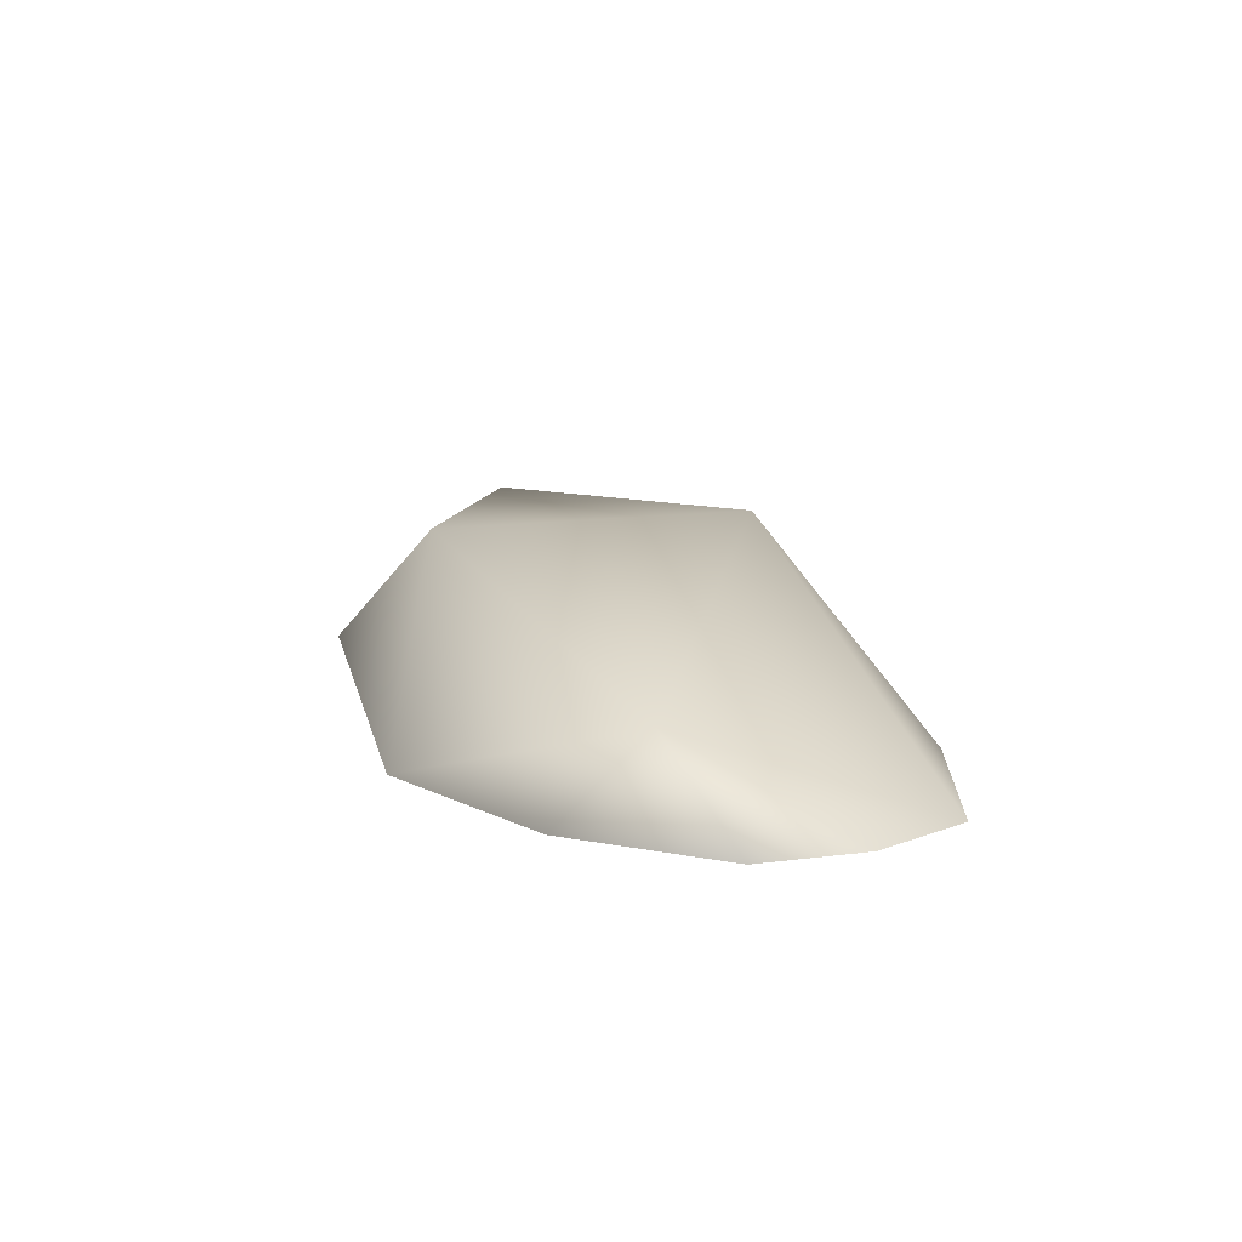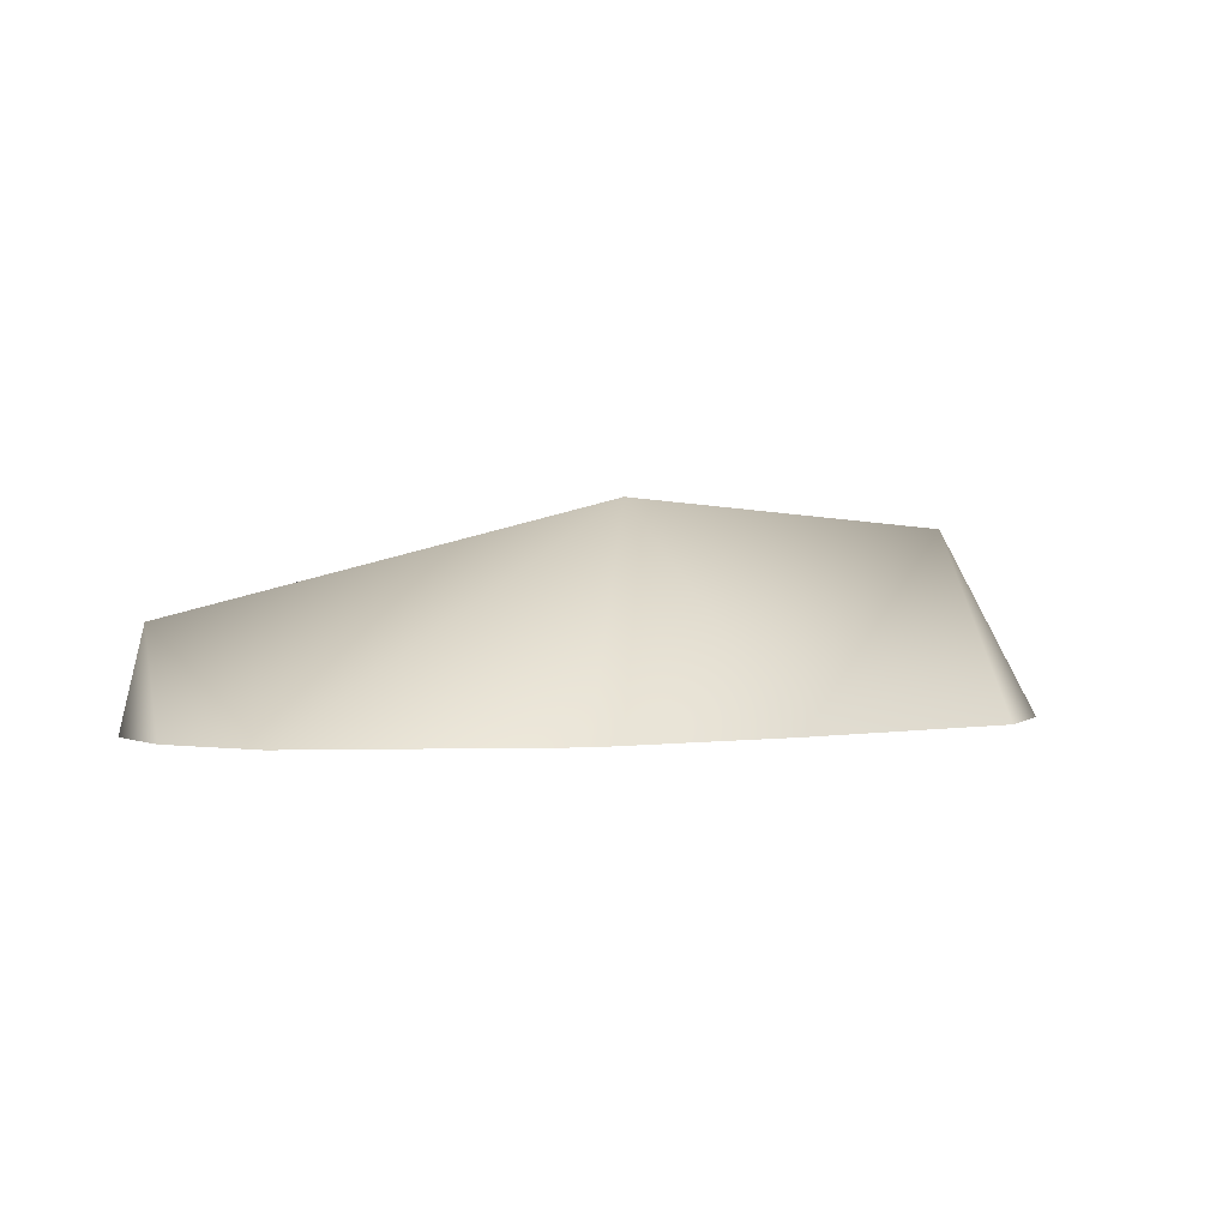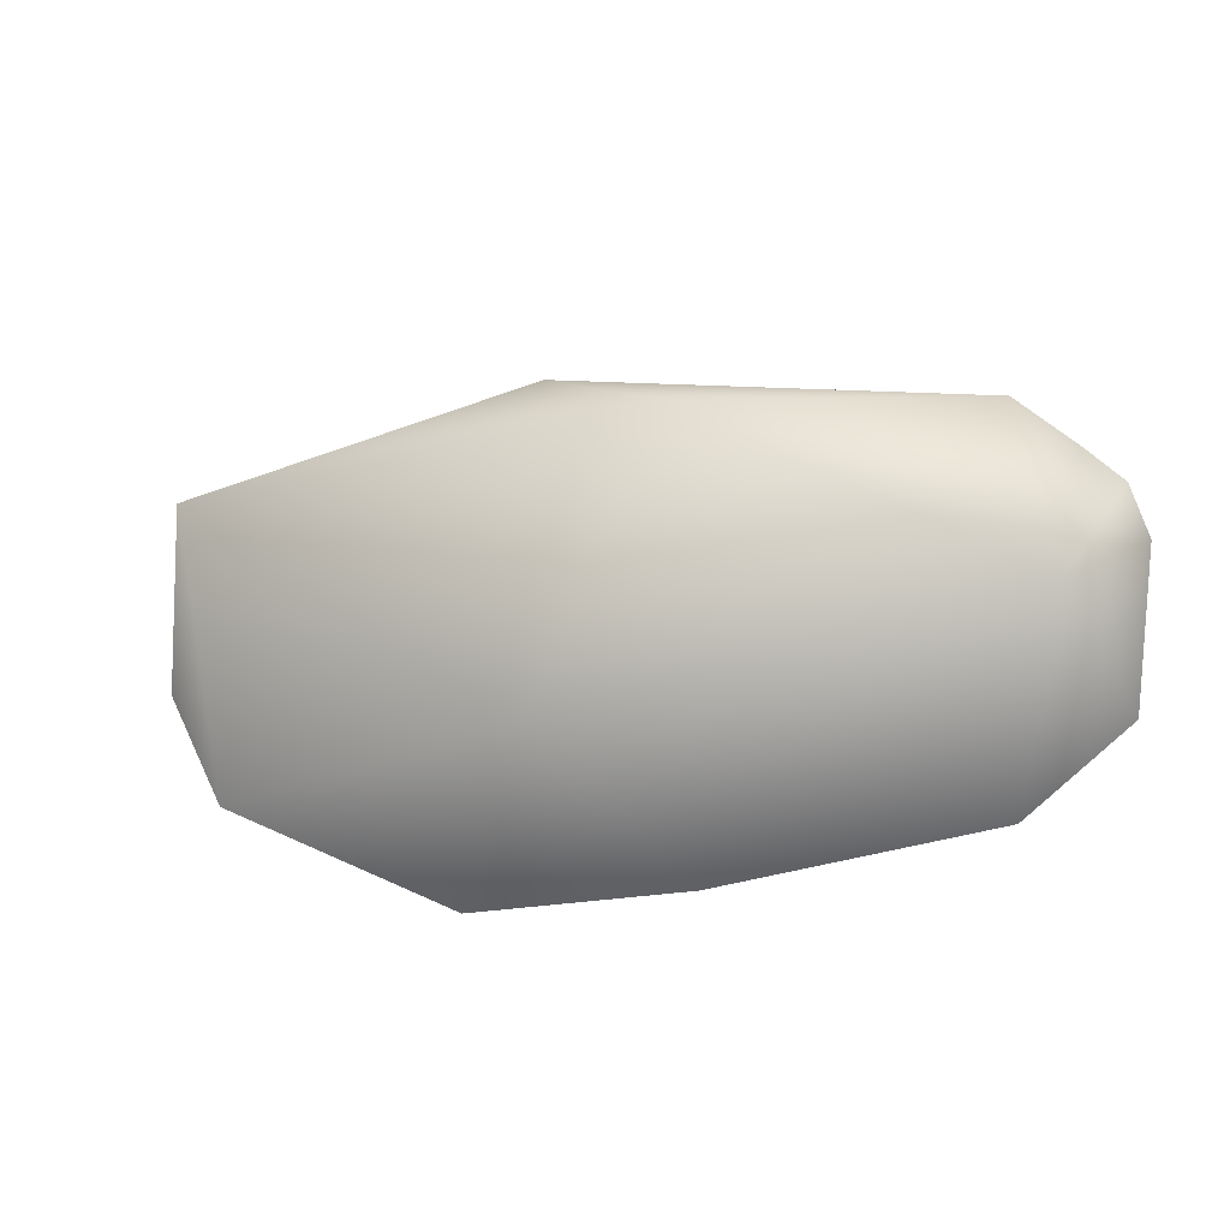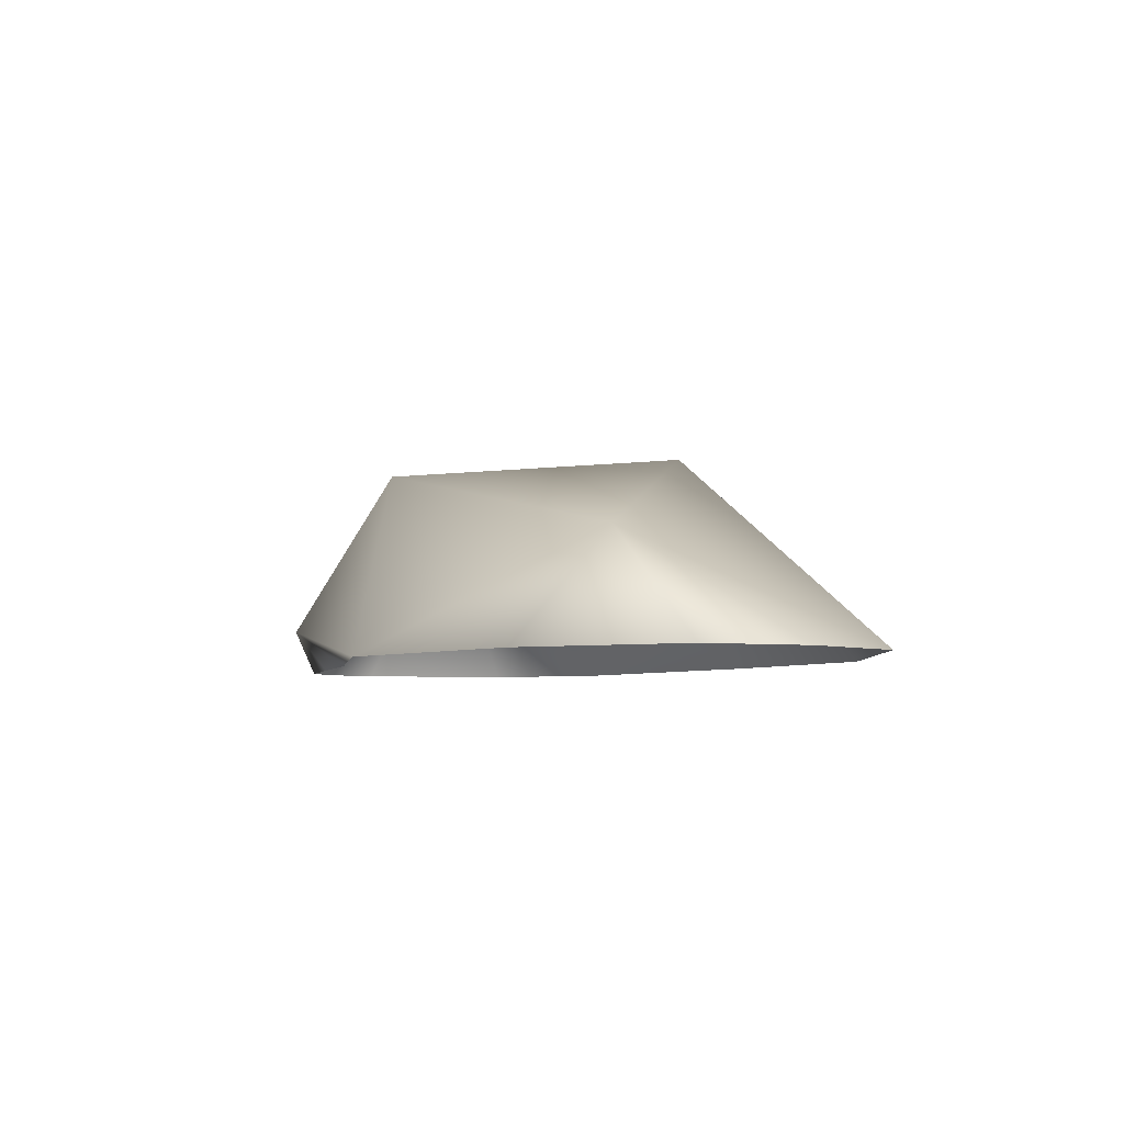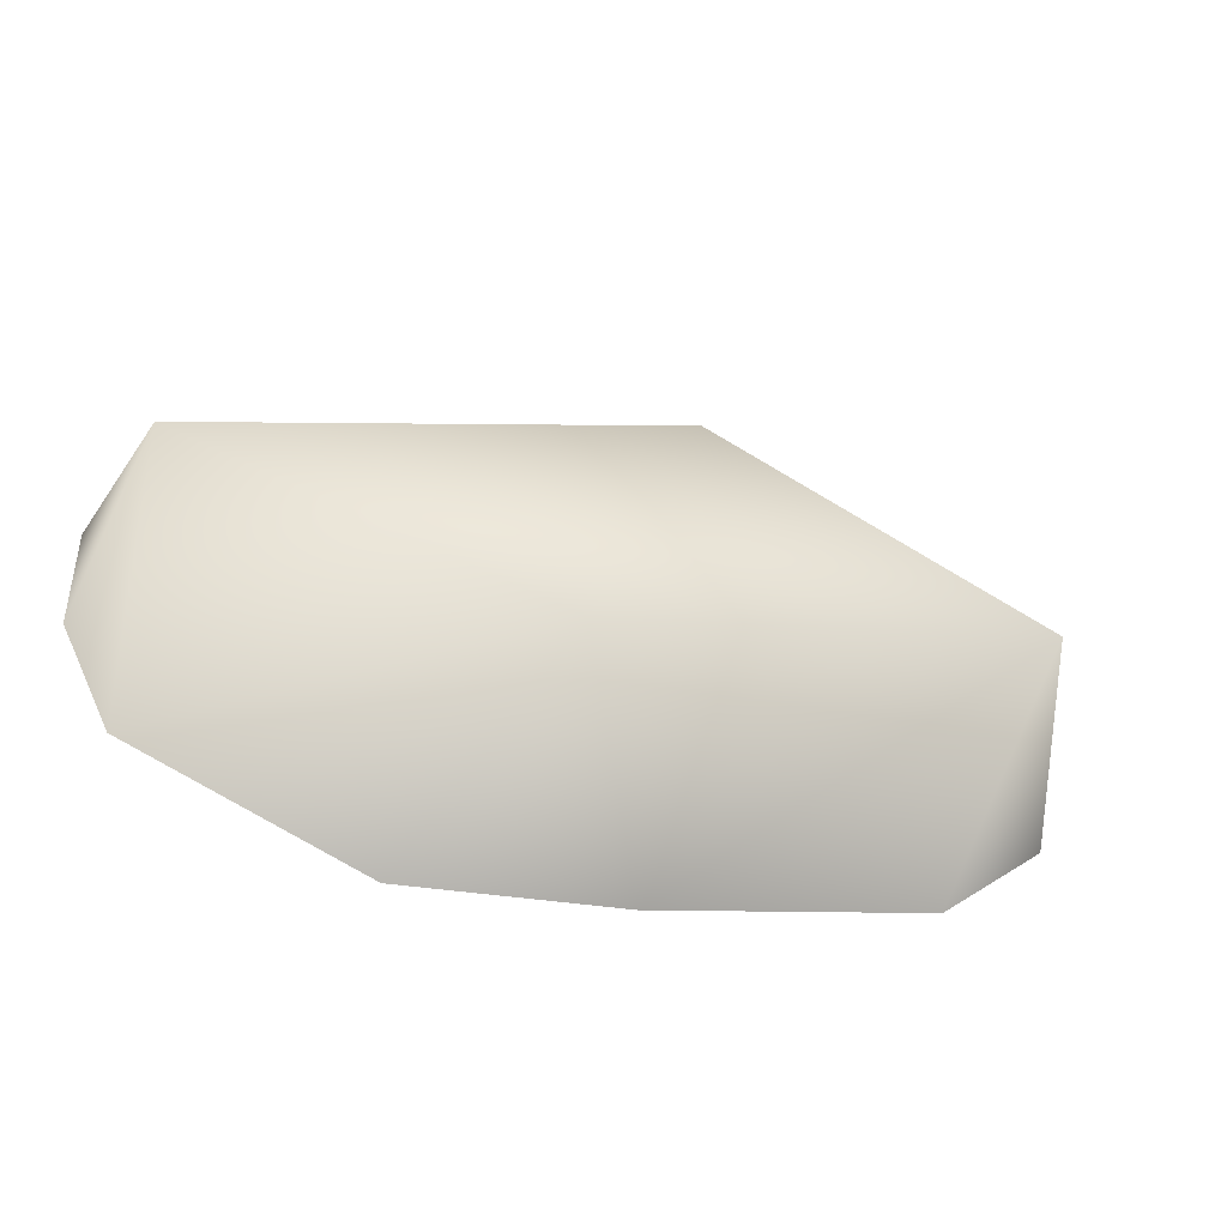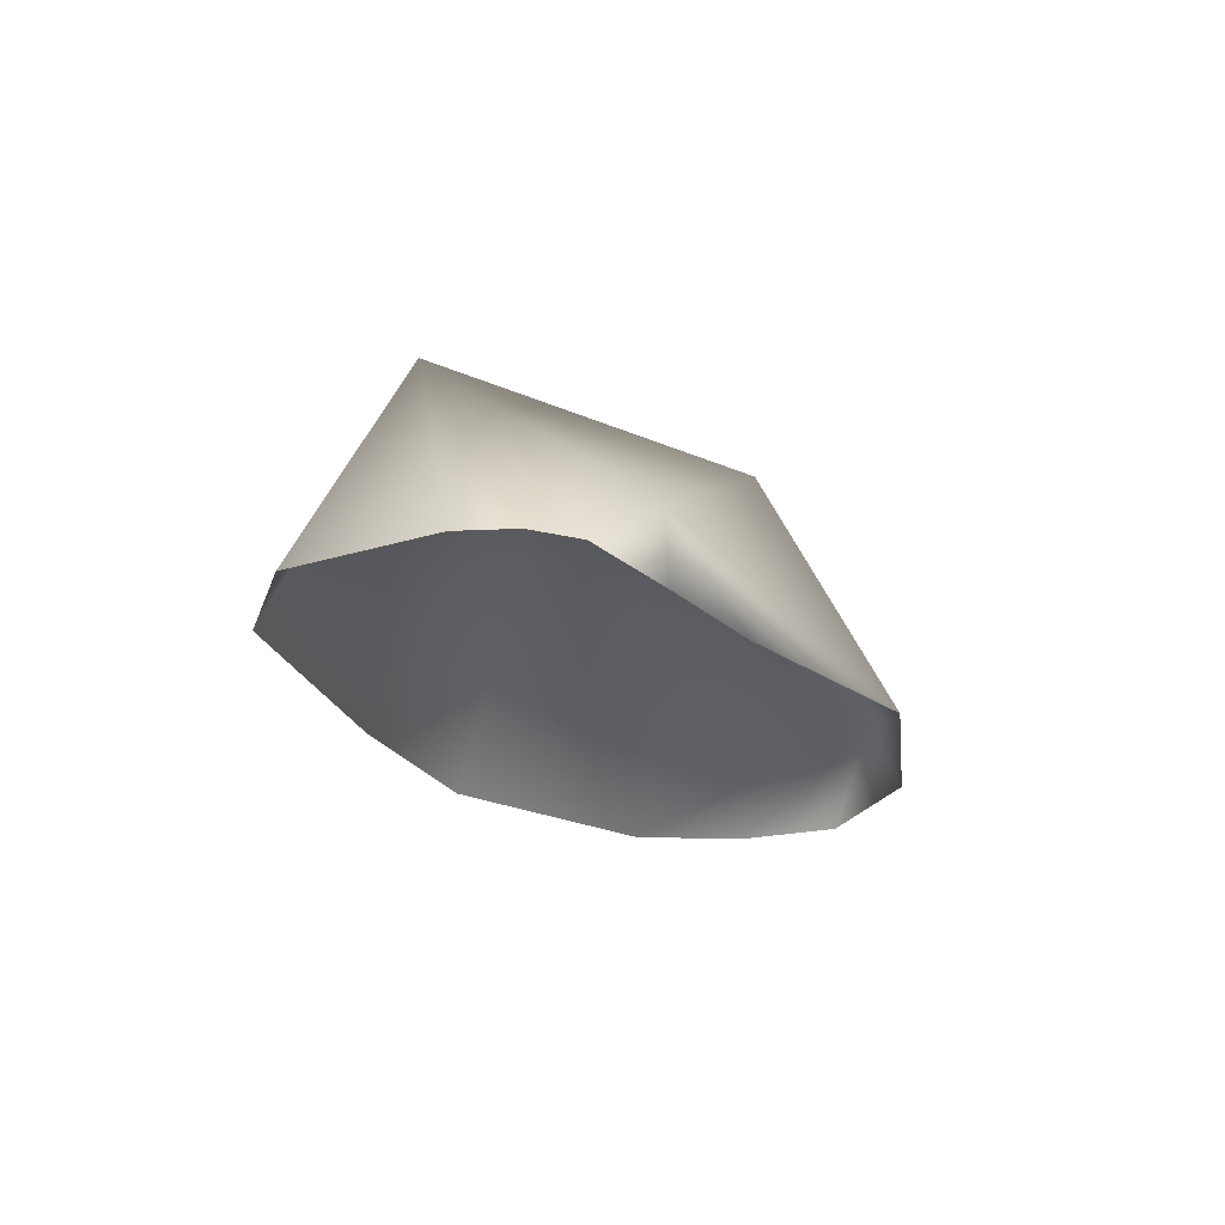
<metadata>
{"format":"obj","ext":"obj","renderer":"f3d","projection":"perspective","resolution":1024,"background":"white","views":[{"elev":9.7,"azim":70.0,"up":"+Y"},{"elev":0.5,"azim":149.9,"up":"+Y"},{"elev":-10.9,"azim":-167.0,"up":"+Z"},{"elev":-5.1,"azim":68.0,"up":"+Y"},{"elev":-42.1,"azim":163.4,"up":"+Z"},{"elev":-20.8,"azim":-66.4,"up":"+Y"}]}
</metadata>
<code>
g m_dlc4_moss_03
v -0.25 -0.006704 -0.07
v -0.1901 -0.006704 -0.12
v -0.22 0.1018 -0.01925
v -0.03 -0.006704 -0.15
v 0.03 0.1129 -0.08
v 0.09492 -0.006704 -0.1597
v -0.26 -0.006704 0.02
v -0.03217 0.1027 0.07622
v 0.23 -0.006704 -0.1012
v -0.2497 -0.006704 0.05017
v -0.2279 -0.006704 0.0697
v -0.194 0.01926 0.09114
v 0.2361 0.04954 0.05215
v 0.26 -0.006704 -0.04
v 0.26 -0.006704 0.02
v 0.1861 -0.006704 0.08493
v -0.16 -0.006704 0.0801
v 0.05285 -0.006704 0.1235
v -0.08314 -0.006704 0.09009
g m_dlc4_moss_03_0
f 3 2 1
f 3 4 2
f 5 4 3
f 5 6 4
f 3 1 7
f 5 3 8
f 6 5 9
f 10 3 7
f 3 10 11
f 8 3 12
f 12 3 11
f 5 8 13
f 5 13 9
f 9 13 14
f 15 14 13
f 16 15 13
f 12 11 17
f 8 12 18
f 18 13 8
f 16 13 18
f 12 17 19
f 12 19 18

</code>
